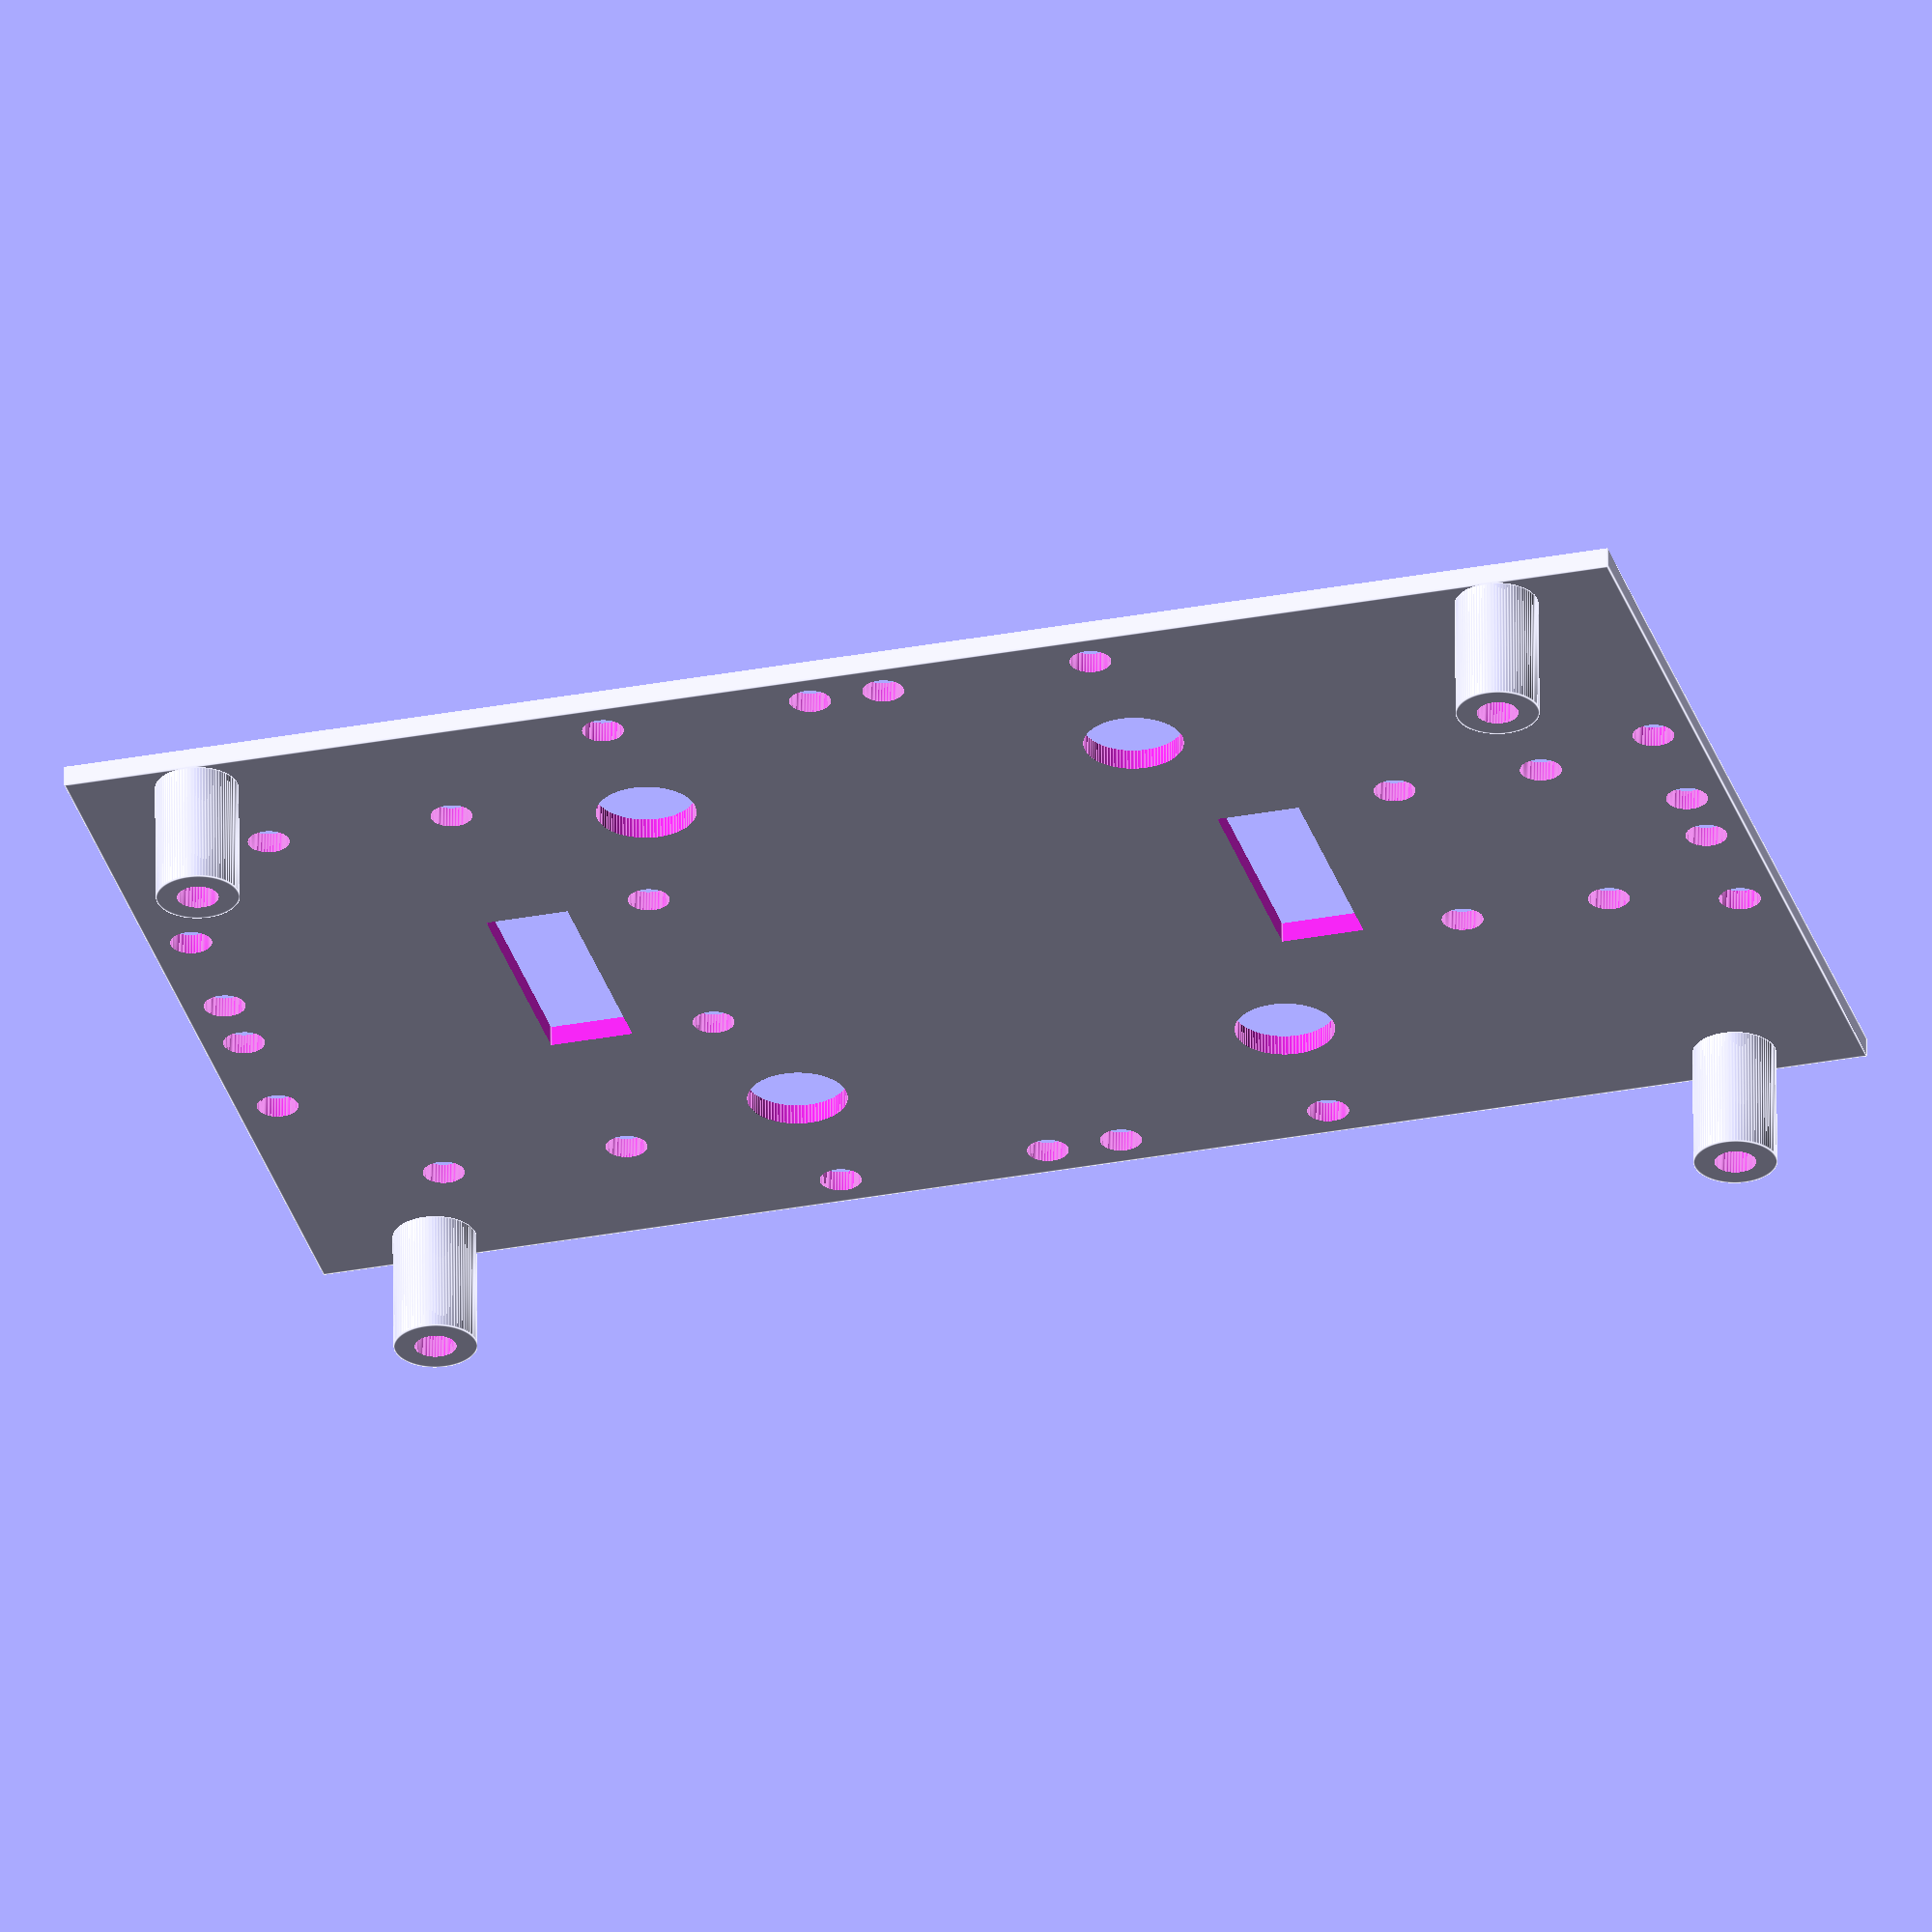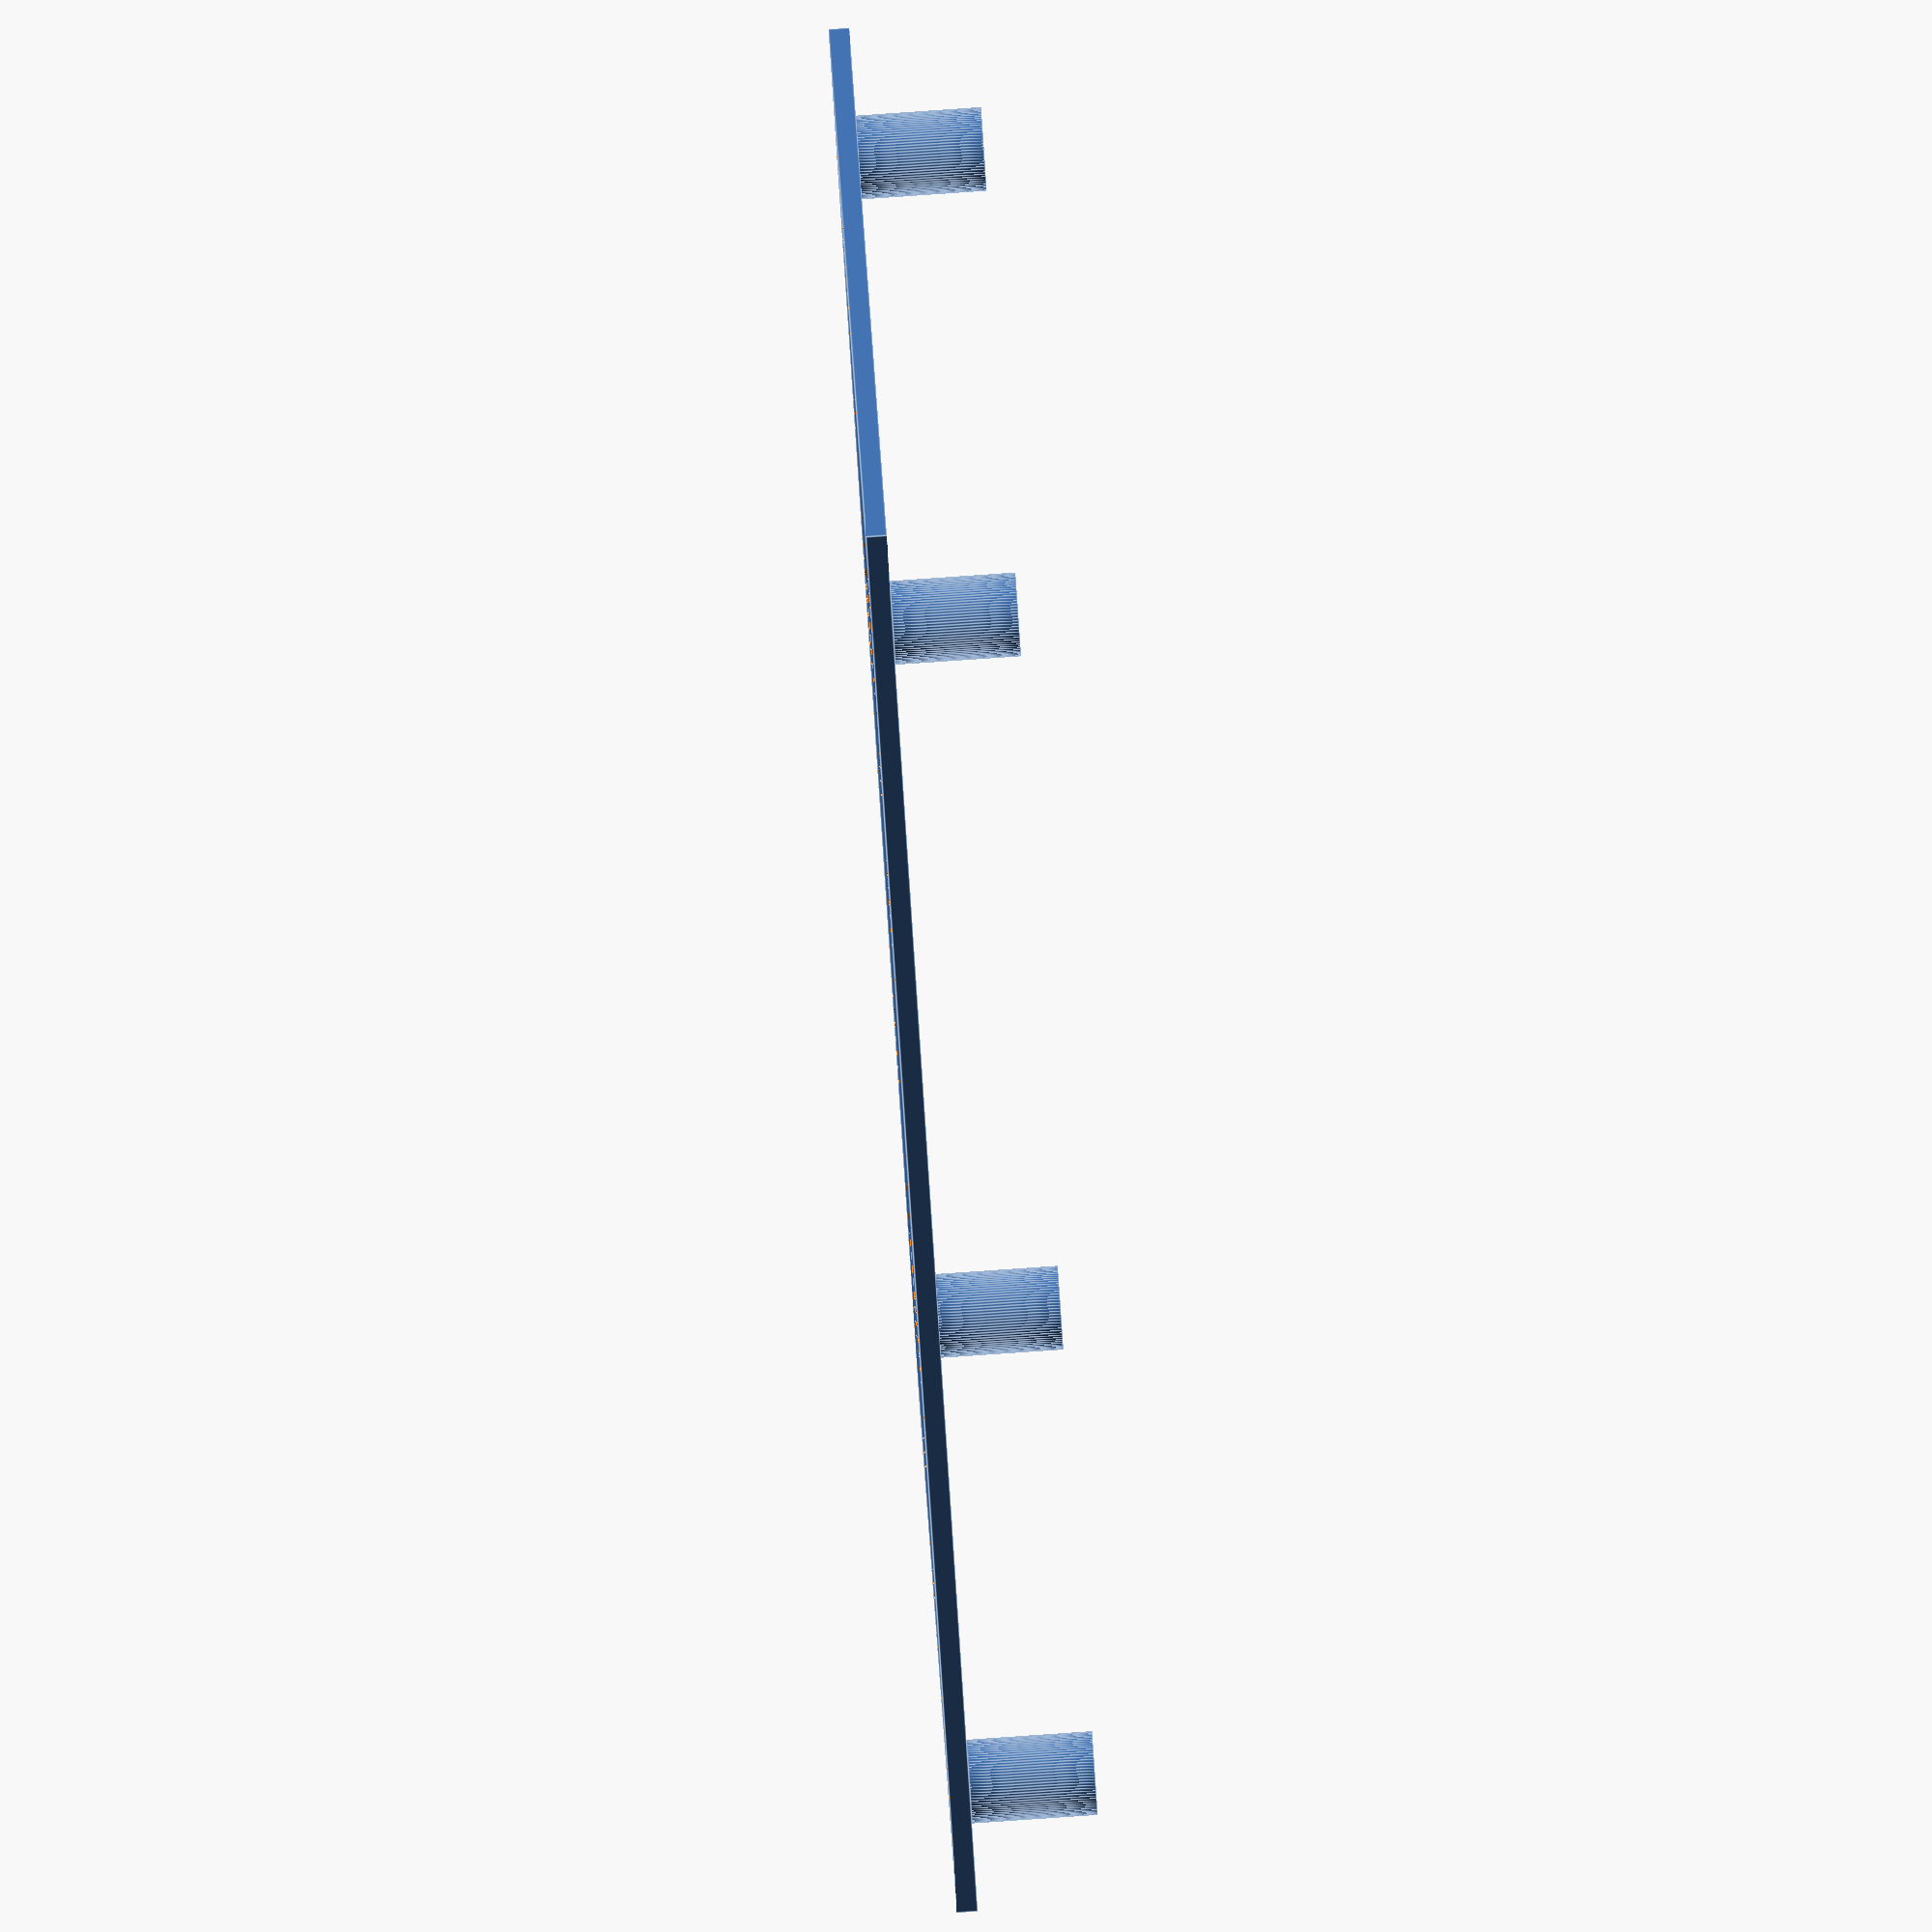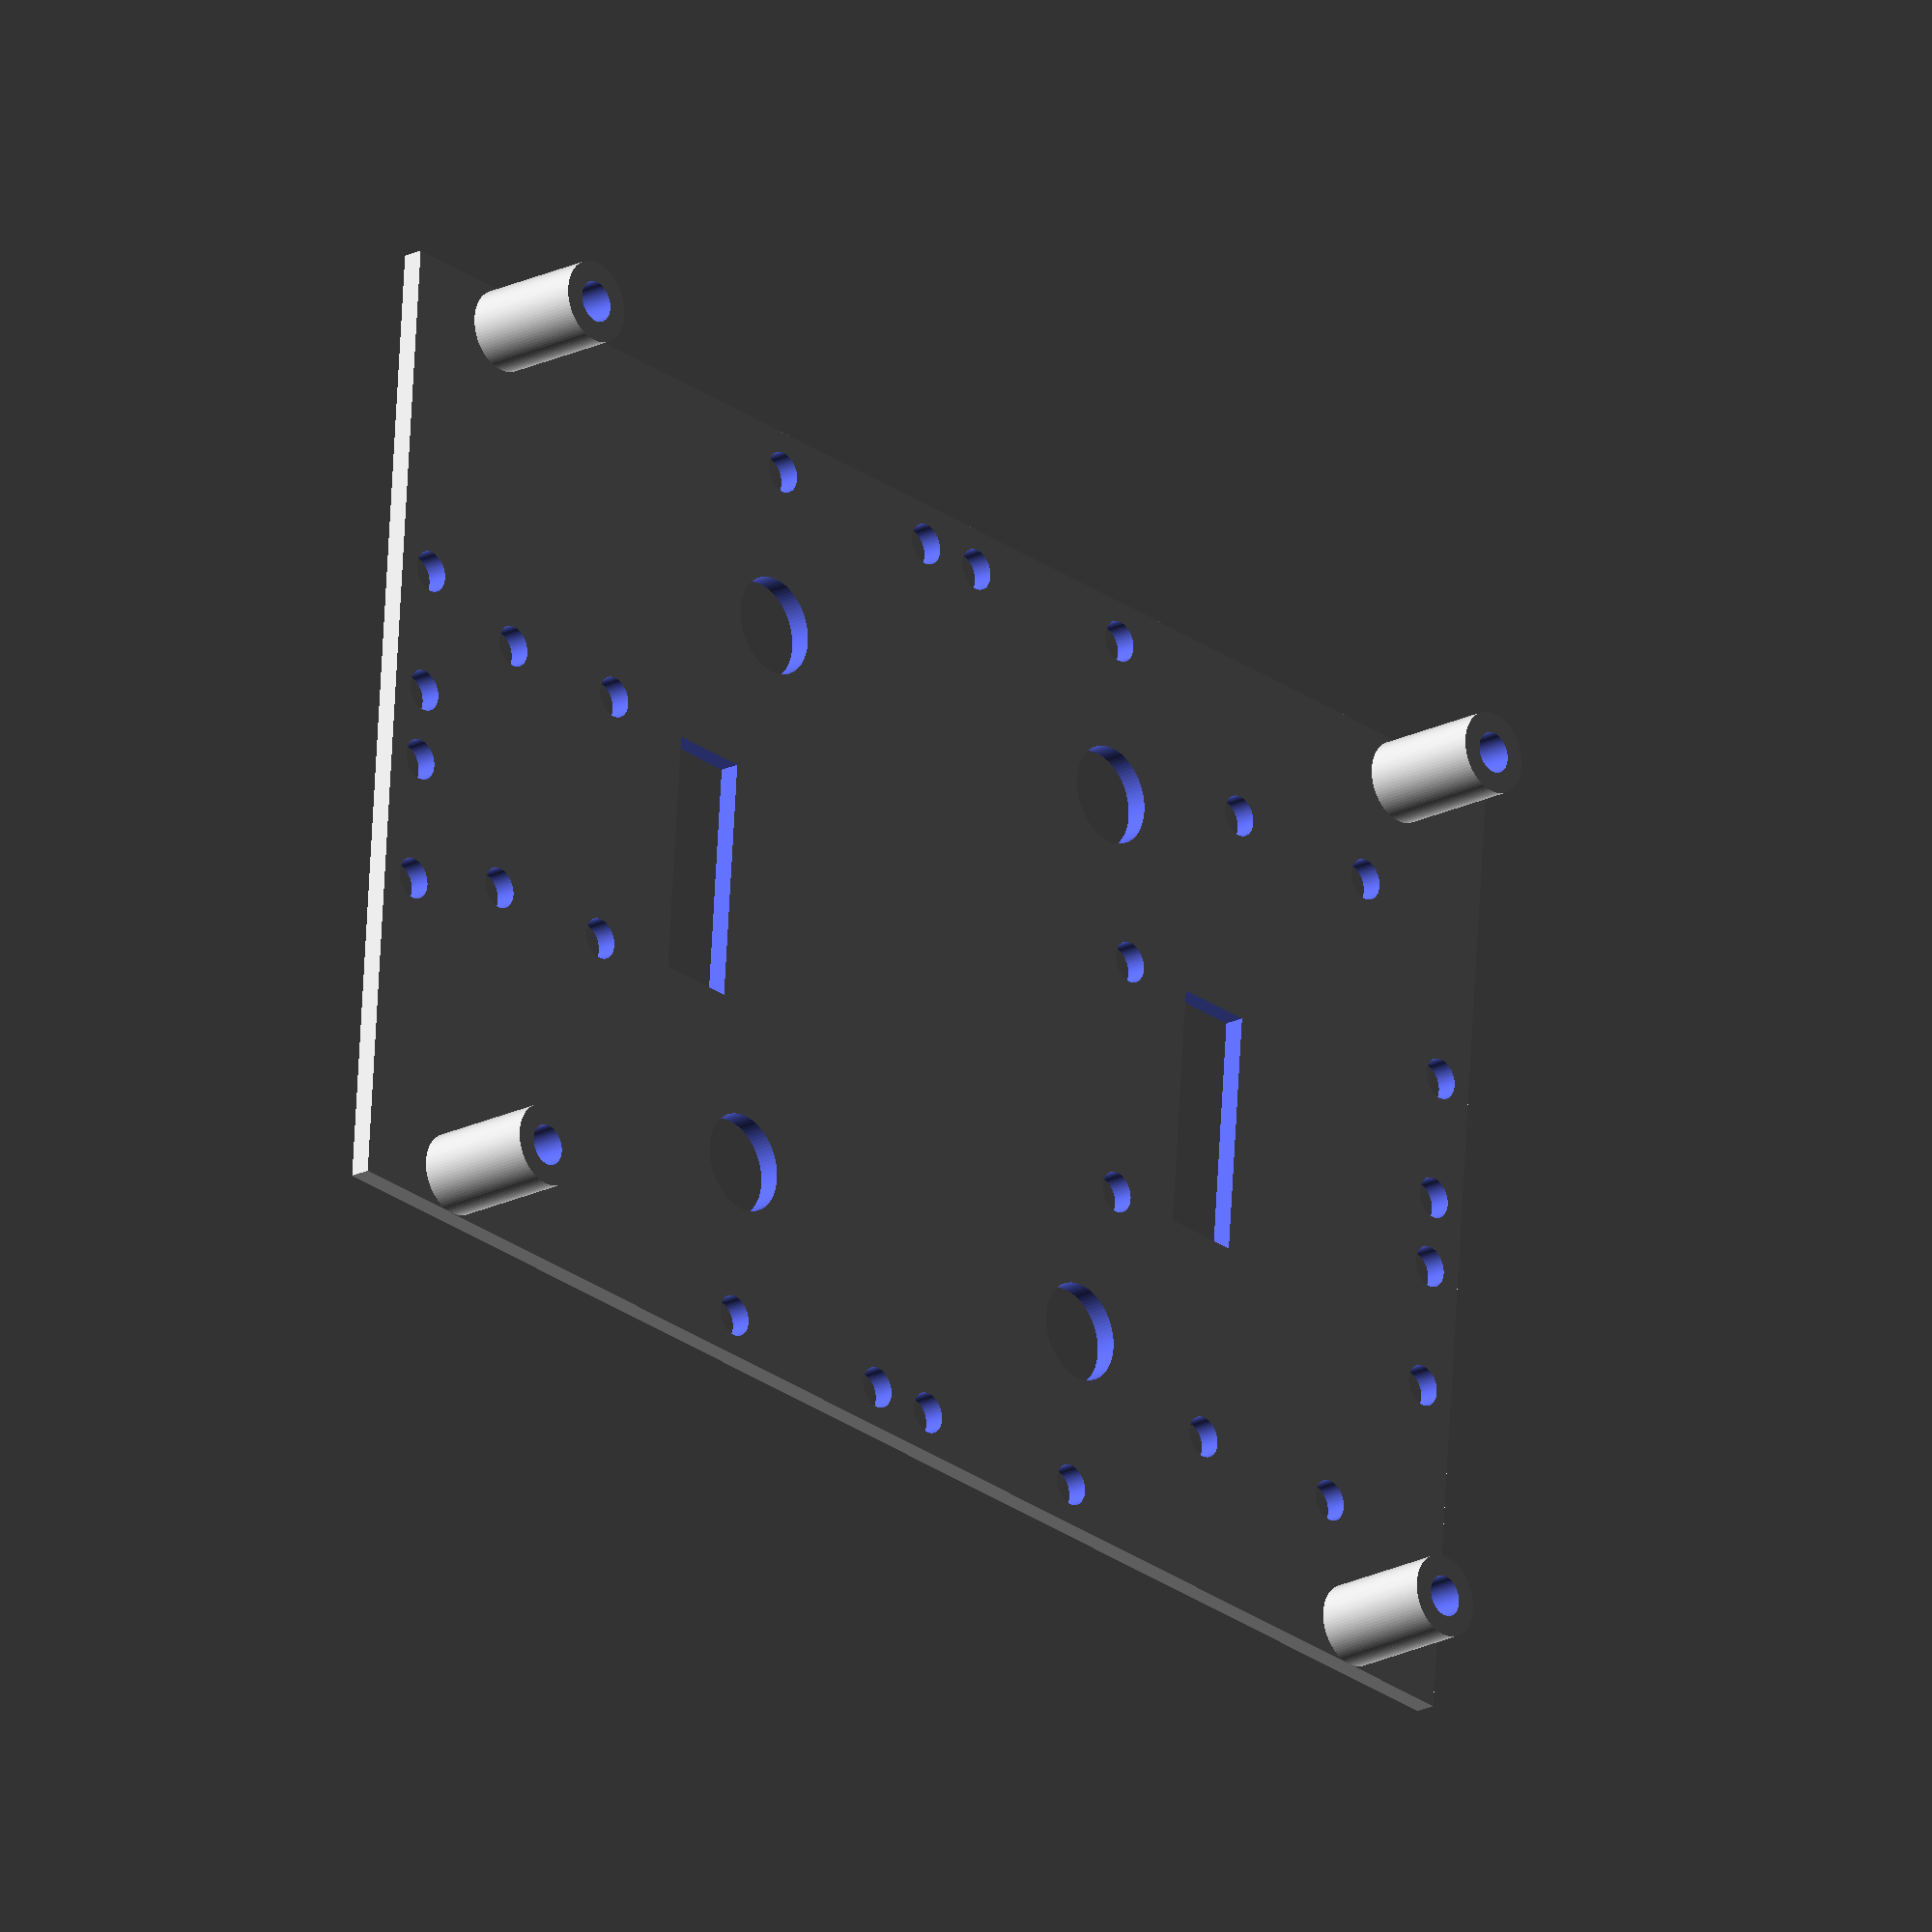
<openscad>
length = 190;
width = 120;

level2Diameter = 210;

wallThickness = 5;
height = 22.5;
motorWidth = 15;
halfHeight = height /2;

axelBore = 10;
holeDistance = 20;
boreOffset = 12;
fixingOffset = 2.25;
fixingBore = 3;
fixingTop = height-fixingOffset;
reverseFixings = holeDistance + boreOffset;
wireHoleOffset = 40;
wireHoleBoreLength = 25;
wireHoleBoreHeight = 17;
wireHoleBoreHeightStart = (height - wireHoleBoreHeight) / 2;

batteryLength = 151;
batteryWidth = 51;
batteryHeight = 93;

boxHeight = wallThickness + (height * 2);

wheelDiameter = 68;
wheelWidth = 35;

midX=length / 2;
midY=width / 2;

startX = (length - batteryLength) / 2;
startY = (width - batteryWidth) / 2;


module level5() {
    layerHeight =15;
    offsetUp = 25+layerHeight+wallThickness;
    i2cMuxWidth=45;
    i2cMuxLength=81;
    
    lightSensorSpacing=9;
    
    powerMonitorWidth=18;
    powerMonitorLength=31.5;
    
    batteryChargerWidth=30;
    
    difference(){
        union(){
            translate([0,0,boxHeight + wallThickness + offsetUp]) cube([length, width, wallThickness/2]);
            
            translate([(length/2)-80, 5, boxHeight + wallThickness + offsetUp-layerHeight]) 
                cylinder(d=10, h=layerHeight, $fn=90);
            translate([(length/2)-80, width-5, boxHeight + wallThickness + offsetUp-layerHeight]) 
                cylinder(d=10, h=layerHeight, $fn=90);
            translate([(length/2)+80, 5, boxHeight + wallThickness + offsetUp-layerHeight]) 
                cylinder(d=10, h=layerHeight, $fn=90);
            translate([(length/2)+80, width-5, boxHeight + wallThickness + offsetUp-layerHeight]) 
                cylinder(d=10, h=layerHeight, $fn=90);
        }
        union(){
            fixingHoles();
            
            // i2cMux Mounting
            translate([20, midY-(i2cMuxLength/2), boxHeight + wallThickness + offsetUp-layerHeight]) cylinder(d=5, h=50, $fn=90);
            translate([20, midY+(i2cMuxLength/2), boxHeight + wallThickness + offsetUp-layerHeight]) cylinder(d=5, h=50, $fn=90);
            translate([20+(i2cMuxWidth/2), midY-(i2cMuxLength/2), boxHeight + wallThickness + offsetUp-layerHeight]) cylinder(d=5, h=50, $fn=90);
            translate([20+(i2cMuxWidth/2), midY+(i2cMuxLength/2), boxHeight + wallThickness + offsetUp-layerHeight]) cylinder(d=5, h=50, $fn=90);
            
            // lightSensor S
            translate([5, midY-(lightSensorSpacing/2), boxHeight + wallThickness + offsetUp-layerHeight]) cylinder(d=5, h=50, $fn=90);
            translate([5, midY+(lightSensorSpacing/2), boxHeight + wallThickness + offsetUp-layerHeight]) cylinder(d=5, h=50, $fn=90);
            
            // lightSensor N
            translate([length-5, midY-(lightSensorSpacing/2), boxHeight + wallThickness + offsetUp-layerHeight]) 
                cylinder(d=5, h=50, $fn=90);
            translate([length-5, midY+(lightSensorSpacing/2), boxHeight + wallThickness + offsetUp-layerHeight])
                cylinder(d=5, h=50, $fn=90);
            
            // lightSensor E
            translate([midX-(lightSensorSpacing/2), 5, boxHeight + wallThickness + offsetUp-layerHeight]) 
                cylinder(d=5, h=50, $fn=90);
            translate([midX+(lightSensorSpacing/2), 5, boxHeight + wallThickness + offsetUp-layerHeight]) 
                cylinder(d=5, h=50, $fn=90);
            
            // lightSensor W
            translate([midX-(lightSensorSpacing/2), width-5, boxHeight + wallThickness + offsetUp-layerHeight]) cylinder(d=5, h=50, $fn=90);
            translate([midX+(lightSensorSpacing/2), width-5, boxHeight + wallThickness + offsetUp-layerHeight]) cylinder(d=5, h=50, $fn=90);
            
            // powerMonitor
            translate([length-20, midY-(powerMonitorLength/2), boxHeight + wallThickness + offsetUp-layerHeight]) cylinder(d=5, h=50, $fn=90);
            translate([length-20, midY+(powerMonitorLength/2), boxHeight + wallThickness + offsetUp-layerHeight]) cylinder(d=5, h=50, $fn=90);
            translate([length-20-(powerMonitorWidth), midY-(powerMonitorLength/2), boxHeight + wallThickness + offsetUp-layerHeight]) cylinder(d=5, h=50, $fn=90);
            translate([length-20-(powerMonitorWidth), midY+(powerMonitorLength/2), boxHeight + wallThickness + offsetUp-layerHeight]) cylinder(d=5, h=50, $fn=90);
            
            // batteryCharger
            translate([60, midY-(batteryChargerWidth/2), boxHeight + wallThickness + offsetUp-layerHeight]) cylinder(d=5, h=50, $fn=90);
            translate([60, midY+(batteryChargerWidth/2), boxHeight + wallThickness + offsetUp-layerHeight]) cylinder(d=5, h=50, $fn=90);
            
            
            // Cable Slot 1
            translate([40, midY-(batteryChargerWidth/2), boxHeight + wallThickness + offsetUp-layerHeight]) cube([10, batteryChargerWidth, 100]);
            
            // Cable Slot 2
            translate([length-60, midY-(batteryChargerWidth/2), boxHeight + wallThickness + offsetUp-layerHeight]) cube([10, batteryChargerWidth, 100]);
        }
    }
}

module level4() {   
    offsetUp = 25;
    difference(){
        union(){
            translate([0,0,boxHeight + wallThickness + offsetUp]) cube([length, width, wallThickness]);
            translate([midX,midY, boxHeight+wallThickness + offsetUp]) cylinder(d=level2Diameter*0.7, h=wallThickness, $fn=90);
            translate([startX - 5, startY - 5, boxHeight + wallThickness+wallThickness+wallThickness]) cube([batteryLength+10, batteryWidth+10, offsetUp-wallThickness]);
        }
        union(){
            translate([5, motorWidth + wallThickness, boxHeight-10+offsetUp]) cylinder(d=5, h=boxHeight, $fn=90);
            translate([5, width - (motorWidth + wallThickness), boxHeight-10+offsetUp]) cylinder(d=5, h=boxHeight, $fn=90);
            translate([length-5, motorWidth + wallThickness, boxHeight-10+offsetUp]) cylinder(d=5, h=boxHeight, $fn=90);
            translate([length-5, width - (motorWidth + wallThickness), boxHeight-10+offsetUp]) cylinder(d=5, h=boxHeight, $fn=90);
            battery();
            fixingHoles();
        }
    }
    cameraBracket();
}

module level3() {   
    offsetUp = 0;
    difference(){
        union(){
            translate([0,0,boxHeight + wallThickness + offsetUp]) cube([length, width, wallThickness]);
            translate([midX,midY, boxHeight+wallThickness + offsetUp]) cylinder(d=level2Diameter*0.9, h=wallThickness, $fn=90);
            translate([startX - 5, startY - 5, boxHeight + wallThickness + offsetUp]) cube([batteryLength+10, batteryWidth+10, 20]);
        }
        union(){
            translate([5, motorWidth + wallThickness, boxHeight-10+offsetUp]) cylinder(d=5, h=boxHeight, $fn=90);
            translate([5, width - (motorWidth + wallThickness), boxHeight-10+offsetUp]) cylinder(d=5, h=boxHeight, $fn=90);
            translate([length-5, motorWidth + wallThickness, boxHeight-10+offsetUp]) cylinder(d=5, h=boxHeight, $fn=90);
            translate([length-5, width - (motorWidth + wallThickness), boxHeight-10+offsetUp]) cylinder(d=5, h=boxHeight, $fn=90);
            battery();
            fixingHoles();
        }
    }
}

module battery() {
    translate([startX, startY, wallThickness]) color([0,0,0]) cube([batteryLength, batteryWidth, batteryHeight]);
}


module level2() {

    difference(){
        union(){
            translate([midX,midY, height+wallThickness]) cylinder(d=level2Diameter, h=wallThickness, $fn=90);
            translate([0,0,wallThickness+height]) cube([length, width, wallThickness]);
        }
        union(){
            fixingHoles();
            battery();
        }
    }
}

module base(){
    difference(){
        union(){    
            translate([midX,midY, 0]) cylinder(d=level2Diameter, h=wallThickness, $fn=90);        
            translate([0,0,0]) cube([length, width, wallThickness]);
            translate([startX - 5, startY - 5, wallThickness]) cube([batteryLength+10, batteryWidth+10, 10]);
            translate([0, motorWidth, 0]) cube([length, wallThickness, height+wallThickness]);
            translate([0, width-motorWidth-wallThickness, 0]) cube([length, wallThickness, height+wallThickness]);
            
            
            translate([5, motorWidth + wallThickness, wallThickness]) cylinder(d=10, h=height, $fn=90);
            translate([5, width - (motorWidth + wallThickness), wallThickness]) cylinder(d=10, h=height, $fn=90);
            translate([length-5, motorWidth + wallThickness, wallThickness]) cylinder(d=10, h=height, $fn=90);
            translate([length-5, width - (motorWidth + wallThickness), wallThickness]) cylinder(d=10, h=height, $fn=90);
            
        }
        union(){
            translate([boreOffset, 0, 0 + wallThickness + halfHeight]) rotate([0,90,90]) cylinder(d=axelBore, h=width, $fn=90);
            translate([boreOffset + holeDistance, 0, 0 + wallThickness + fixingOffset ]) rotate([0,90,90]) cylinder(d=fixingBore, h=width, $fn=90);
            translate([boreOffset + holeDistance, 0, 0 + wallThickness + fixingTop ]) rotate([0,90,90]) cylinder(d=fixingBore, h=width, $fn=90);
            translate([wireHoleOffset, 0, wallThickness + wireHoleBoreHeightStart]) cube([wireHoleBoreLength, width, wireHoleBoreHeight+5]);
            
            translate([length-boreOffset, 0, 0 + wallThickness + halfHeight]) rotate([0,90,90]) cylinder(d=axelBore, h=width, $fn=90);
            translate([length-reverseFixings, 0, 0 + wallThickness + fixingOffset ]) rotate([0,90,90]) cylinder(d=fixingBore, h=width, $fn=90);
            translate([length-reverseFixings, 0, 0 + wallThickness + fixingTop ]) rotate([0,90,90]) cylinder(d=fixingBore, h=width, $fn=90);
            translate([length-wireHoleOffset-wireHoleBoreLength, 0, wallThickness + wireHoleBoreHeightStart]) cube([wireHoleBoreLength, width, wireHoleBoreHeight+5]);
            battery();
            

            
            fixingHoles();
        }
    }
}

module fixingHoles() {
    layerHeight = 120;
    translate([5, (width/2) - 20, -1]) cylinder(d=5, h=layerHeight, $fn=90);
    translate([5, (width/2) + 20, -1]) cylinder(d=5, h=layerHeight, $fn=90);
    
    translate([length-5, (width/2) - 20, -1]) cylinder(d=5, h=layerHeight, $fn=90);
    translate([length-5, (width/2) + 20, -1]) cylinder(d=5, h=layerHeight, $fn=90);
    
    // Side holes
    translate([(length/2)-80, 5, -1]) cylinder(d=5, h=layerHeight, $fn=90);
    translate([(length/2)-80, width-5, -1]) cylinder(d=5, h=layerHeight, $fn=90);
    translate([(length/2)+80, 5, -1]) cylinder(d=5, h=layerHeight, $fn=90);
    translate([(length/2)+80, width-5, -1]) cylinder(d=5, h=layerHeight, $fn=90);
    
    translate([(length/2)+30, 5, -1]) cylinder(d=5, h=layerHeight, $fn=90);
    translate([(length/2)+30, width-5, -1]) cylinder(d=5, h=layerHeight, $fn=90);
    translate([(length/2)-30, 5, -1]) cylinder(d=5, h=layerHeight, $fn=90);
    translate([(length/2)-30, width-5, -1]) cylinder(d=5, h=layerHeight, $fn=90);
    
    translate([(length/2)+30, -25, -1]) cylinder(d=5, h=layerHeight, $fn=90);
    translate([(length/2)+30, width+25, -1]) cylinder(d=5, h=layerHeight, $fn=90);
    translate([(length/2)-30, -25, -1]) cylinder(d=5, h=layerHeight, $fn=90);
    translate([(length/2)-30, width+25, -1]) cylinder(d=5, h=layerHeight, $fn=90);
    
    translate([(length/2)+30, 25, -1]) cylinder(d=12, h=layerHeight, $fn=90);
    translate([(length/2)+30, width-25, -1]) cylinder(d=12, h=layerHeight, $fn=90);
    translate([(length/2)-30, 25, -1]) cylinder(d=12, h=layerHeight, $fn=90);
    translate([(length/2)-30, width-25, -1]) cylinder(d=12, h=layerHeight, $fn=90);
    
    translate([5, motorWidth + wallThickness, height-10]) cylinder(d=5, h=boxHeight, $fn=90);
    translate([5, width - (motorWidth + wallThickness), height-10]) cylinder(d=5, h=boxHeight, $fn=90);
    translate([length-5, motorWidth + wallThickness, height-10]) cylinder(d=5, h=boxHeight, $fn=90);
    translate([length-5, width - (motorWidth + wallThickness), height-10]) cylinder(d=5, h=boxHeight, $fn=90);
    
    wheels();

}

module wheels() {
    translate([boreOffset, 0, wallThickness + halfHeight]) rotate([0,90,270]) cylinder(d=wheelDiameter, h=wheelWidth, $fn=90);
    translate([length - boreOffset, 0, wallThickness + halfHeight]) rotate([0,90,270]) cylinder(d=wheelDiameter, h=wheelWidth, $fn=90);
    
    translate([boreOffset, width+wheelWidth, wallThickness + halfHeight]) rotate([0,90,270]) cylinder(d=wheelDiameter, h=wheelWidth, $fn=90);
    translate([length - boreOffset, width+wheelWidth, wallThickness + halfHeight]) rotate([0,90,270]) cylinder(d=wheelDiameter, h=wheelWidth, $fn=90);
}

module temp(){
    difference(){
        union(){
        }
        union(){
        }
    }
}


tolerance=0.4;

camLength=91 + tolerance;
camHeight=28 + tolerance;
camWidth=17.5 + tolerance;

camBoxWallThickness = 3;
twoWalls = camBoxWallThickness * 2;

camBoxLength = camLength + twoWalls;
camBoxWidth = camWidth + camBoxWallThickness;
camBoxHeight = camHeight + twoWalls;

module camera() {
    difference() {
        union(){
            translate([0,0,0]) cube([camLength, camWidth, camHeight]);
        }
        union(){
        }
    }
}

module cameraHolder() {
    difference() {
        union(){
            translate([0,0,0]) cube([camBoxLength, camBoxWidth, camBoxHeight]);
            translate([-10,camBoxWidth - camBoxWallThickness, 0]) cube([10, camBoxWallThickness, camBoxHeight]);
            translate([-10,camBoxWidth - camBoxWallThickness, camBoxHeight / 2]) rotate([90,0,180]) cylinder(d=camBoxHeight, h=camBoxWallThickness, $fn=90);            
            
            translate([camBoxLength,camBoxWidth - camBoxWallThickness, 0]) cube([10, camBoxWallThickness, camBoxHeight]);
            translate([camBoxLength+10,camBoxWidth - camBoxWallThickness, camBoxHeight / 2]) rotate([90,0,180]) cylinder(d=camBoxHeight, h=camBoxWallThickness, $fn=90);
         
        }
        union(){
            translate([camBoxWallThickness, camBoxWallThickness+0.1, camBoxWallThickness]) camera();
            
            translate([twoWalls*2, twoWalls, -1]) cube([camLength - (twoWalls * 3), camWidth, 5]);
            
            translate([twoWalls, -1,twoWalls]) cube([camLength - twoWalls, camWidth*2, camHeight - twoWalls]);
            translate([-10,camBoxWidth - camBoxWallThickness-1, camBoxHeight / 2]) rotate([90,0,180]) cylinder(d=5, h=camBoxWallThickness+2, $fn=90); 
            translate([camBoxLength+10,camBoxWidth - camBoxWallThickness-1, camBoxHeight / 2]) rotate([90,0,180]) cylinder(d=5, h=wallThickness+2, $fn=90);
            
            
        }
    }
}

module cameraBracket() {
    offsetUp=25;
    difference(){
        union(){
            translate([length, -17, boxHeight + wallThickness + offsetUp - (camBoxHeight-5) + wallThickness]) cube([wallThickness, width+31, camBoxHeight-5]);
            translate([length, 0, boxHeight + wallThickness + offsetUp])
              rotate([0,90,90])
              cylinder(r=wallThickness, h=wallThickness, $fn=90);
            translate([length, width-wallThickness, boxHeight + wallThickness + offsetUp])
              rotate([0,90,90])
              cylinder(r=wallThickness, h=wallThickness, $fn=90);
            translate([length, (width/2)-(wallThickness/2), boxHeight + wallThickness + offsetUp])
              rotate([0,90,90])
              cylinder(r=wallThickness, h=wallThickness, $fn=90);
            
        }
        union(){
            translate([length-1, 0, height+wallThickness +17.4+height]) rotate([0,90,0]) cylinder(d=6, h=wallThickness+2, $fn=90);
            translate([length-1, width-2.5, height+wallThickness +17.4+height]) rotate([0,90,0]) cylinder(d=6, h=wallThickness+2, $fn=90);
            fixingHoles();
            battery();
        }
    }
}


//base();
//level2();
//level3();
//level4();
level5();
//battery();
//wheels();

//translate([length+30,10,height+wallThickness + 23]) rotate([0,0,90]) color([0,1,0]) cameraHolder();

</openscad>
<views>
elev=120.3 azim=14.9 roll=0.5 proj=o view=edges
elev=92.8 azim=213.1 roll=93.9 proj=o view=edges
elev=200.7 azim=175.5 roll=48.0 proj=o view=solid
</views>
